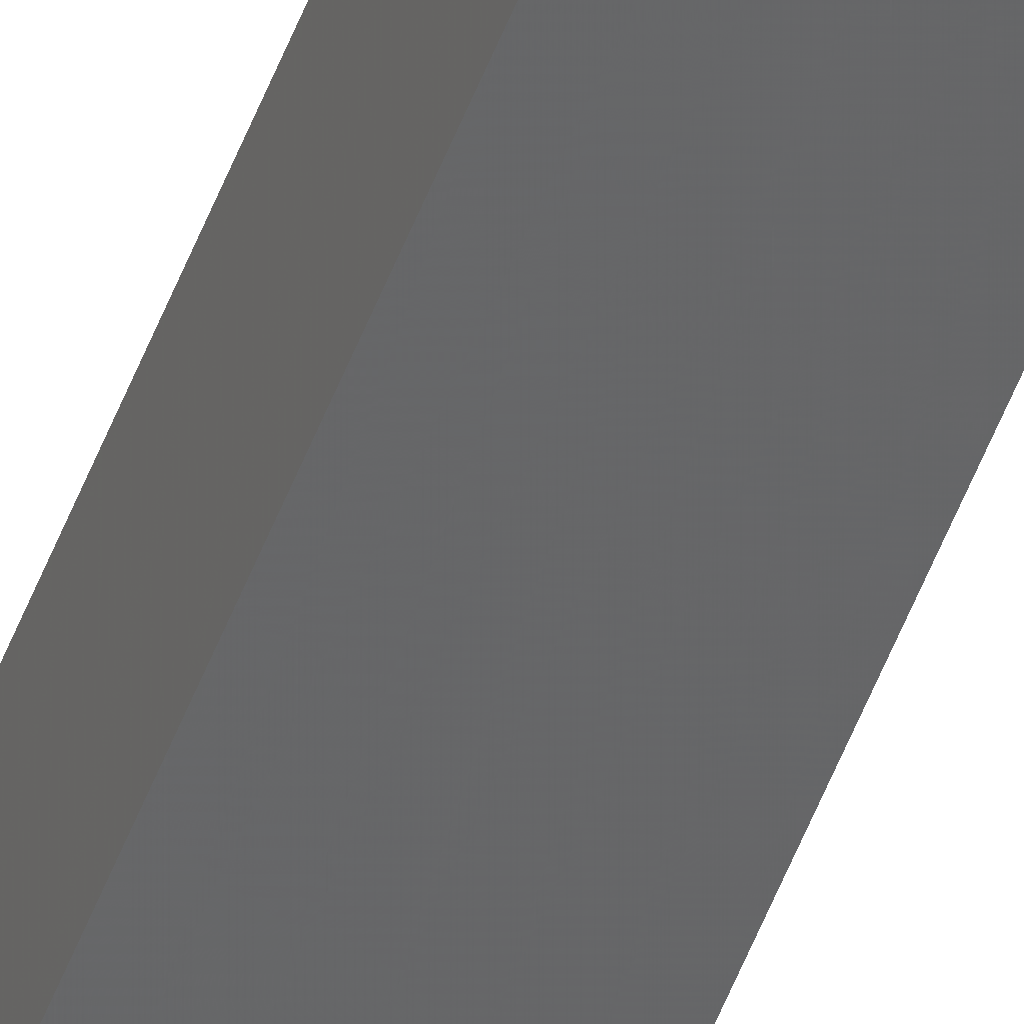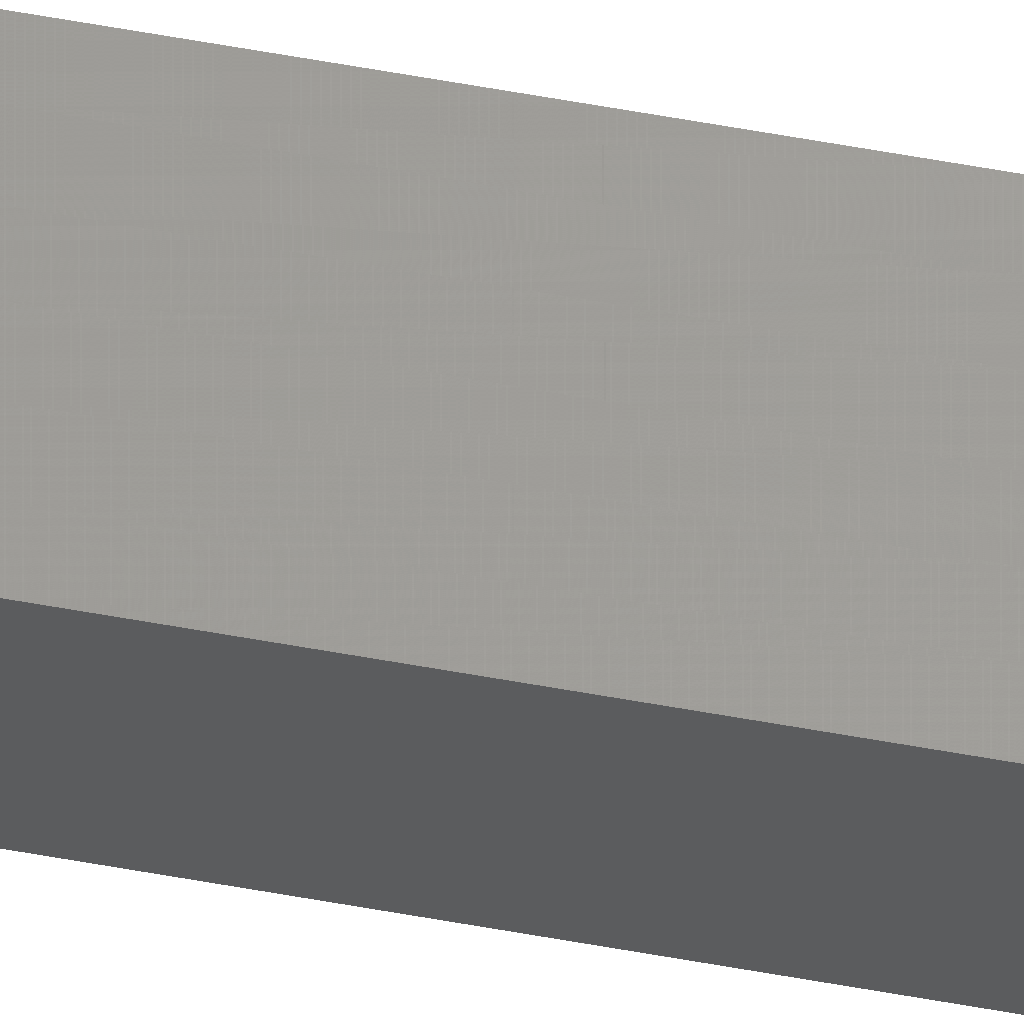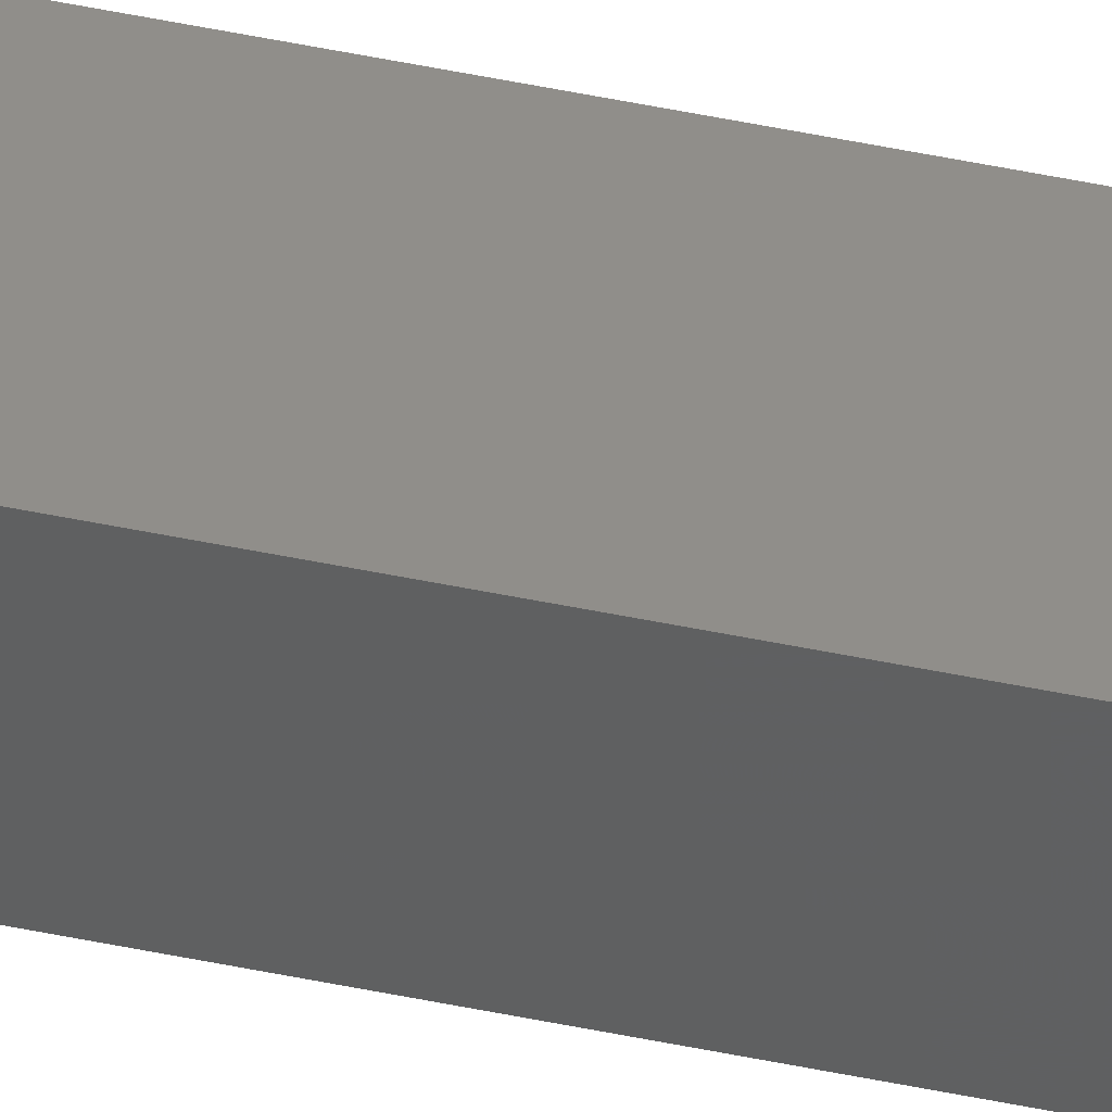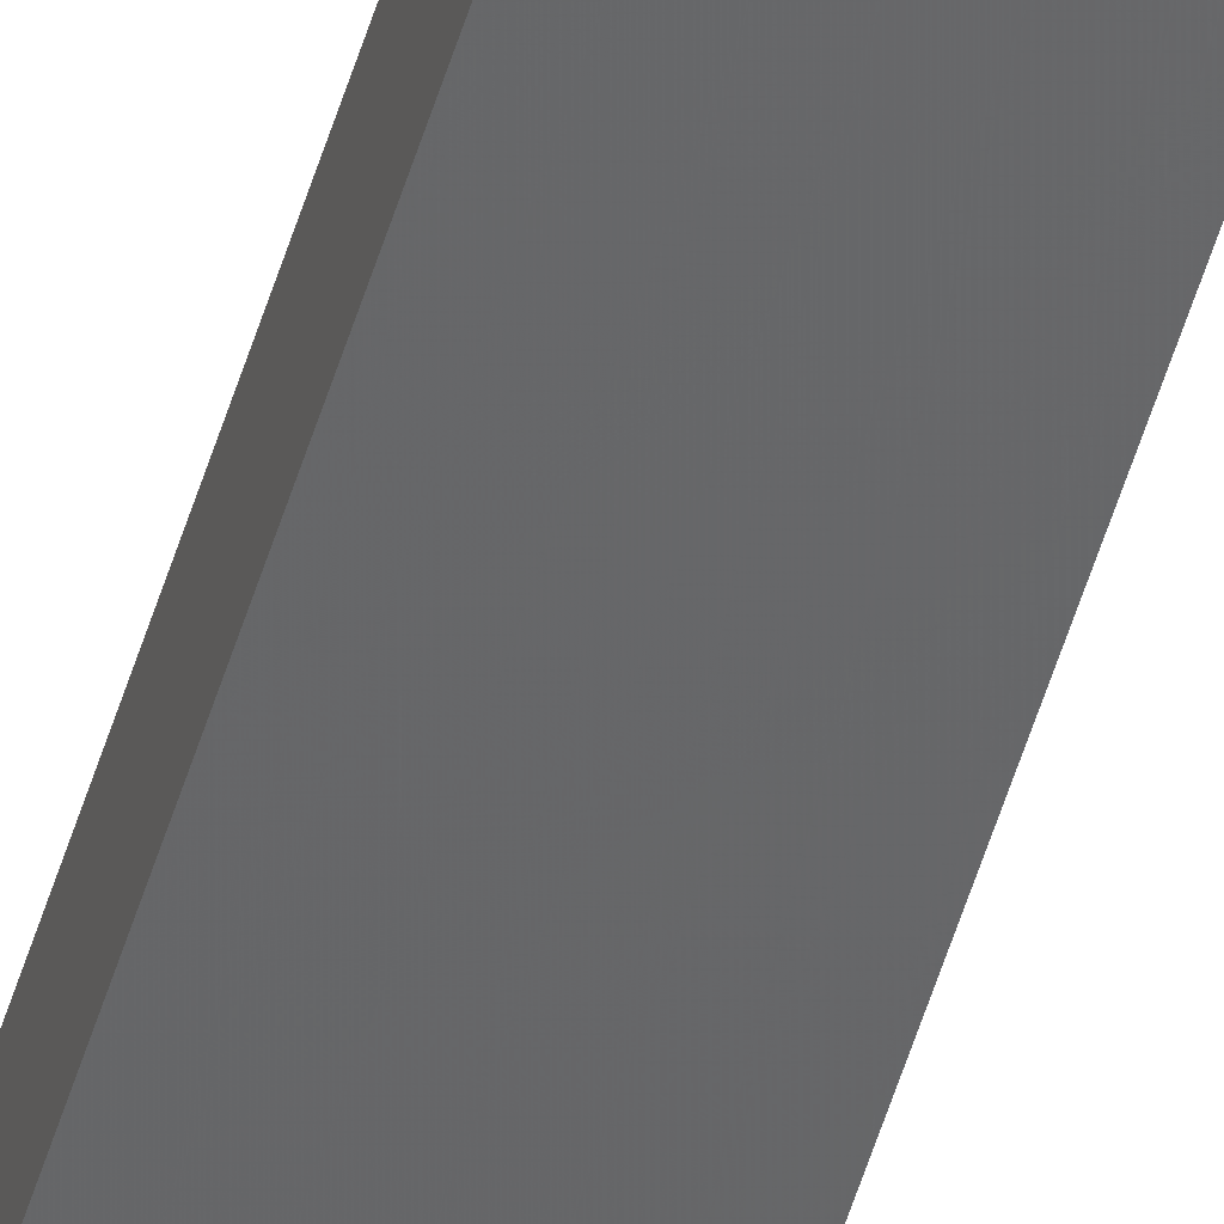
<metadata>
{"format":"stl","ext":"stl","renderer":"f3d","projection":"perspective","resolution":1024,"background":"white","views":[{"elev":-53.3,"azim":159.4,"up":"+Y"},{"elev":56.4,"azim":101.0,"up":"+Y"},{"elev":50.9,"azim":-77.2,"up":"+Y"},{"elev":-46.0,"azim":-15.0,"up":"+Y"}]}
</metadata>
<code>
# stl→obj: 16 verts, 28 faces
v -9.867 -3.822 -81.96
v -9.847 -3.824 -81.96
v -9.847 -3.824 -78.39
v -9.867 -3.822 -78.39
v -9.887 -3.82 -78.39
v -9.887 -3.82 -81.96
v -9.907 -3.818 -78.39
v -9.907 -3.818 -81.96
v -9.902 -3.768 -78.39
v -9.902 -3.768 -81.96
v -9.842 -3.774 -78.39
v -9.862 -3.772 -81.96
v -9.862 -3.772 -78.39
v -9.882 -3.77 -78.39
v -9.842 -3.774 -81.96
v -9.882 -3.77 -81.96
f 1 2 3
f 1 3 4
f 1 4 5
f 6 5 7
f 6 1 5
f 8 6 7
f 8 9 10
f 7 9 8
f 11 12 13
f 13 12 14
f 15 12 11
f 14 16 9
f 12 16 14
f 16 10 9
f 15 11 2
f 11 3 2
f 7 14 9
f 5 14 7
f 4 13 14
f 4 14 5
f 3 11 13
f 3 13 4
f 16 8 10
f 12 6 16
f 16 6 8
f 15 1 12
f 12 1 6
f 15 2 1

</code>
